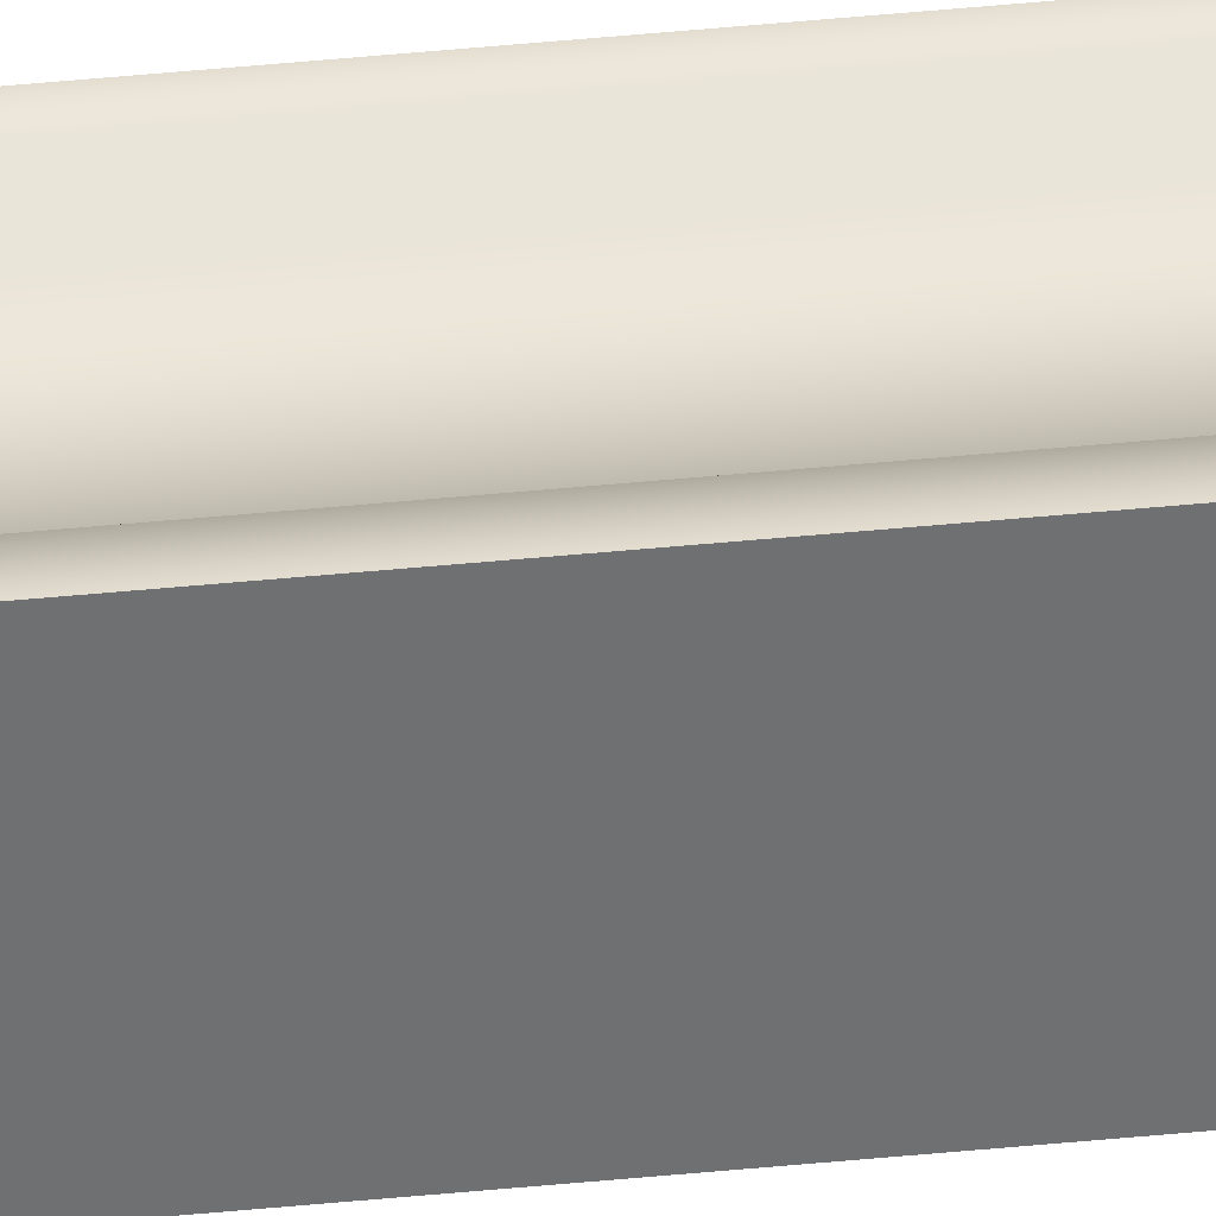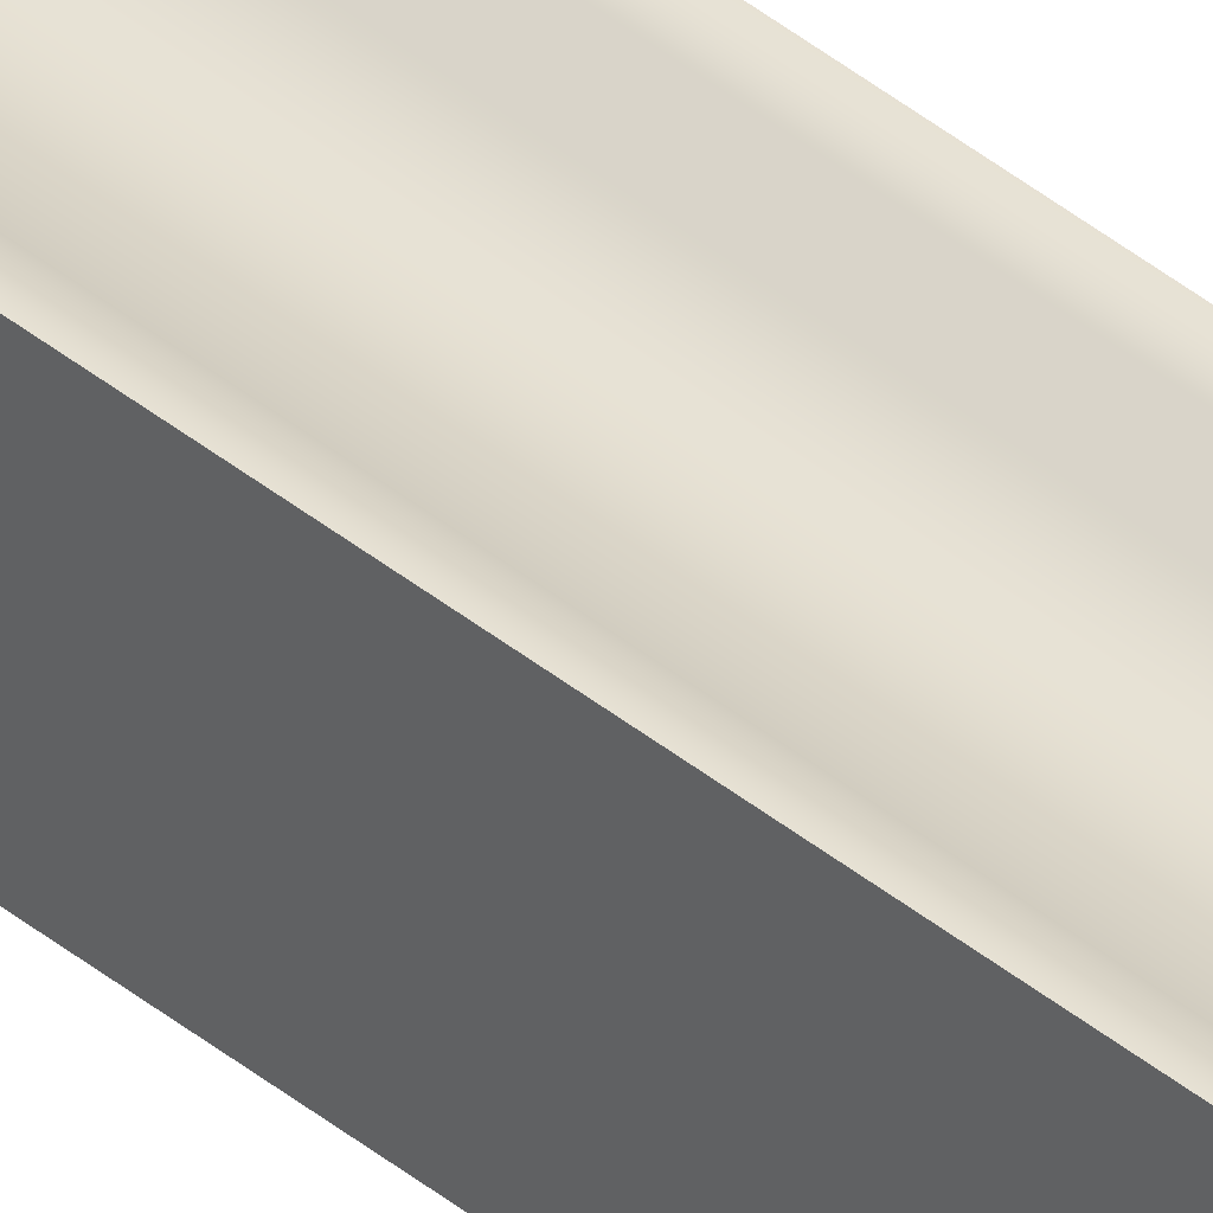
<metadata>
{"format":"obj","ext":"obj","renderer":"f3d","projection":"perspective","resolution":1024,"background":"white","views":[{"elev":35.5,"azim":-98.0,"up":"+Y"},{"elev":39.4,"azim":135.8,"up":"+Y"}]}
</metadata>
<code>
v  -0.7601 -0.2 -22.86
v  -0.7304 -0.2 -22.86
v  -0.7304 -0.2 -4.57
v  -0.7601 -0.2 -4.57
v  -0.7304 0 -4.57
v  -0.7304 0 -22.86
v  -0.7601 0 -22.86
v  -0.7601 0 -4.57
v  -0.5319 -0.2 -4.57
v  -0.5319 -0.2 -22.86
v  -0.5319 0 -22.86
v  -0.5319 0 -4.57
v  -0.7601 -0.2 -23.73
v  -0.7304 -0.2 -23.73
v  -0.7304 0 -23.73
v  -0.7601 0 -23.73
v  -0.5319 -0.2 -23.73
v  -0.5319 0 -23.73
v  -0.5551 -0.2 -23.73
v  -0.5551 0 -23.73
v  -0.5551 -0.2 -4.57
v  -0.5551 -0.2 -22.86
v  -0.5551 0 -22.86
v  -0.5551 0 -4.57
v  -0.578 -0.2 -23.73
v  -0.578 -0.0289 -23.73
v  -0.7074 -0.2 -22.86
v  -0.7074 -0.2 -4.57
v  -0.7074 -0.0289 -4.57
v  -0.7074 -0.0289 -22.86
v  -0.7074 -0.2 -23.73
v  -0.7074 -0.0289 -23.73
v  -0.578 -0.2 -4.57
v  -0.578 -0.2 -22.86
v  -0.578 -0.0289 -22.86
v  -0.578 -0.0289 -4.57
g BowlingLaneLeft
f 1 2 3
f 3 4 1
f 5 6 7
f 7 8 5
f 3 5 8
f 8 4 3
f 9 10 11
f 11 12 9
f 1 4 8
f 8 7 1
f 13 14 2
f 2 1 13
f 6 15 16
f 16 7 6
f 10 17 18
f 18 11 10
f 19 20 18
f 18 17 19
f 13 1 7
f 7 16 13
f 10 9 21
f 21 22 10
f 12 11 23
f 23 24 12
f 9 12 24
f 24 21 9
f 17 10 22
f 22 19 17
f 11 18 20
f 20 23 11
f 25 26 20
f 20 19 25
f 27 28 3
f 3 2 27
f 29 30 6
f 6 5 29
f 28 29 5
f 5 3 28
f 31 27 2
f 2 14 31
f 30 32 15
f 15 6 30
f 13 16 15
f 15 14 13
f 31 32 26
f 26 25 31
f 22 21 33
f 33 34 22
f 24 23 35
f 35 36 24
f 21 24 36
f 36 33 21
f 19 22 34
f 34 25 19
f 23 20 26
f 26 35 23
f 34 33 28
f 28 27 34
f 36 35 30
f 30 29 36
f 33 36 29
f 29 28 33
f 25 34 27
f 27 31 25
f 35 26 32
f 32 30 35
f 14 15 32
f 32 31 14

</code>
